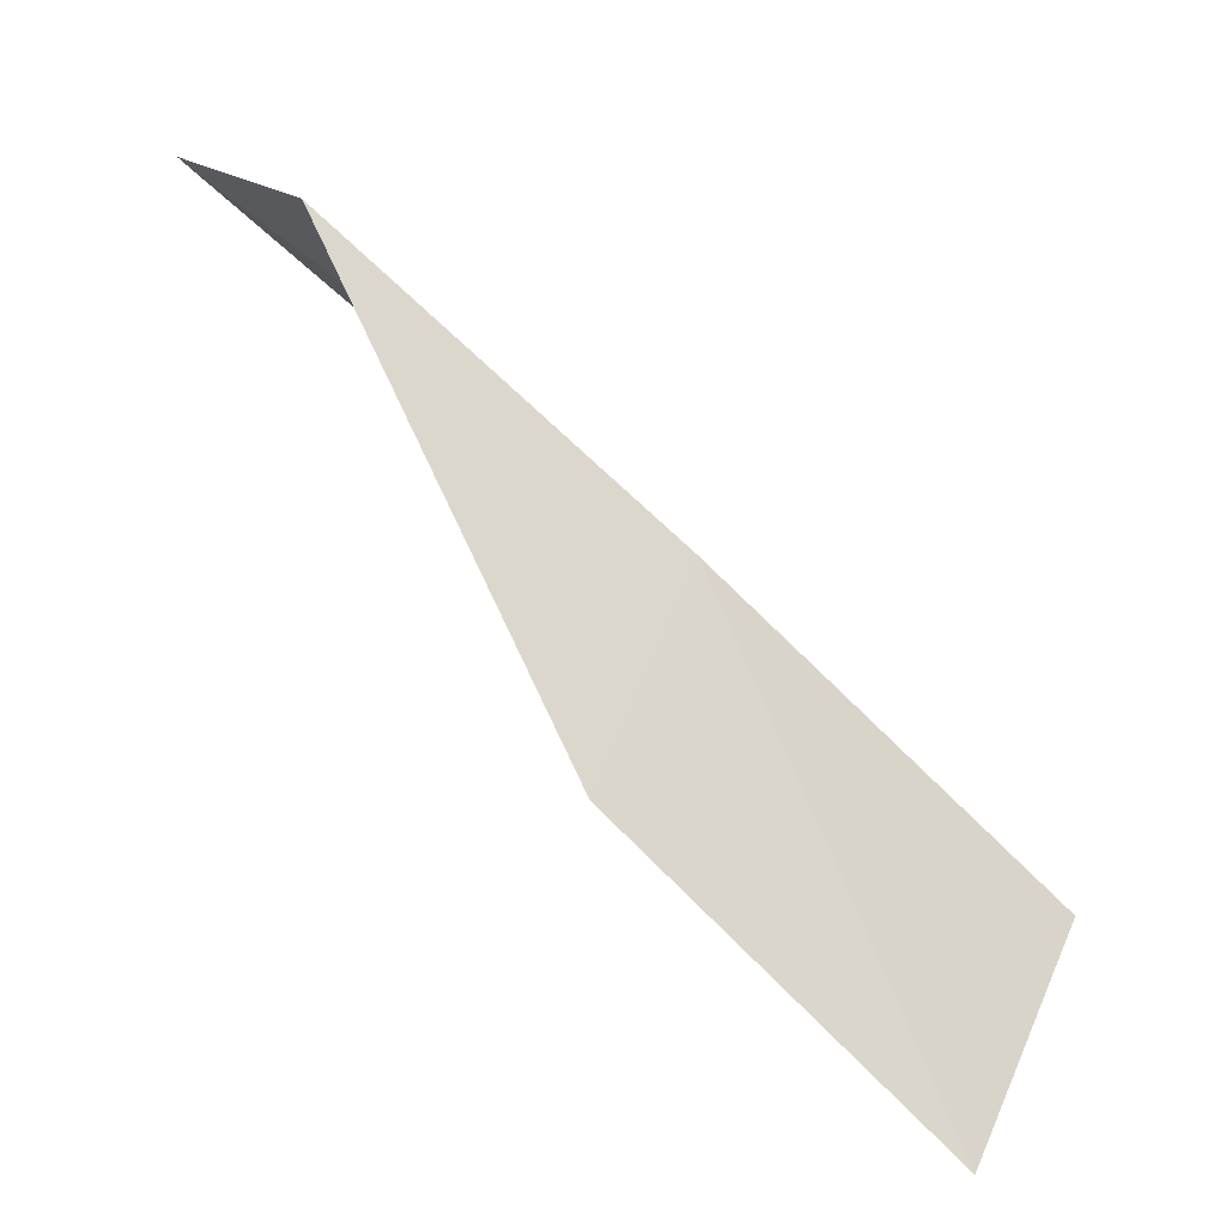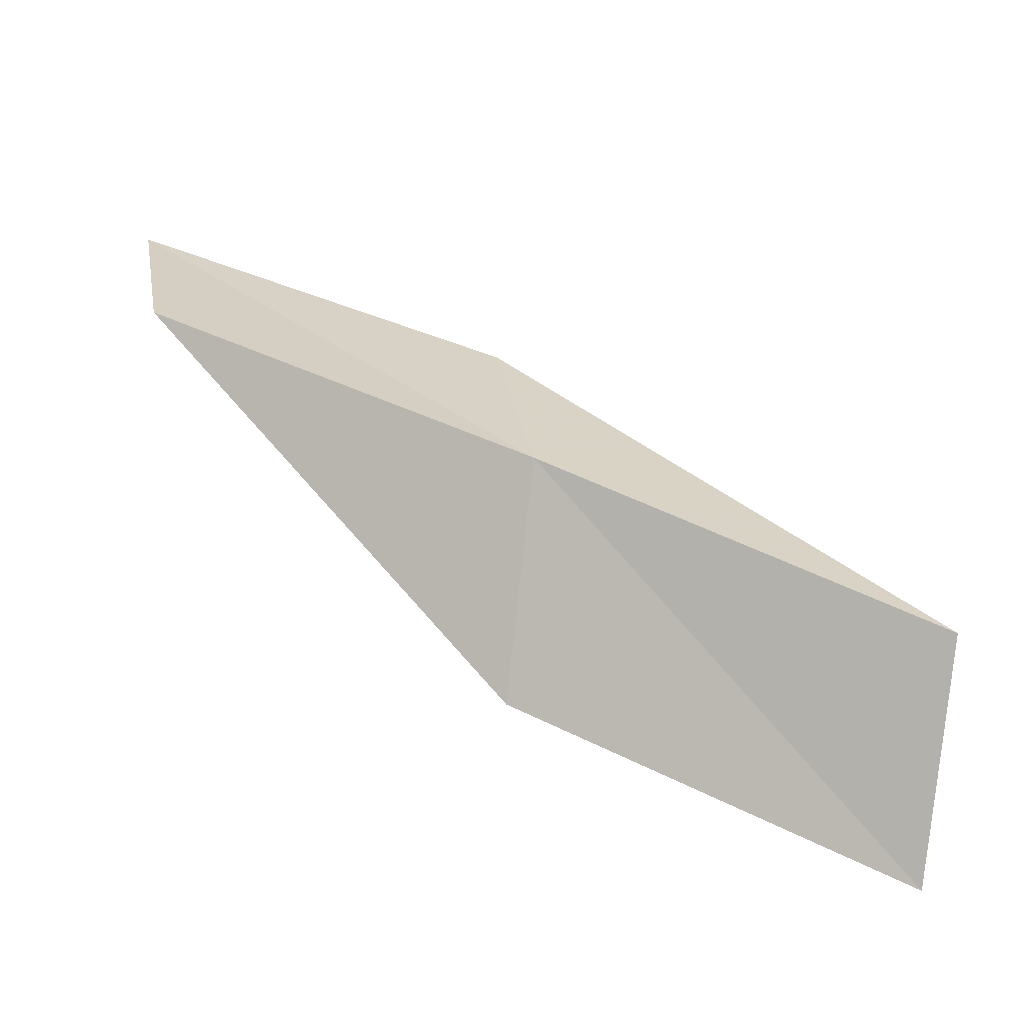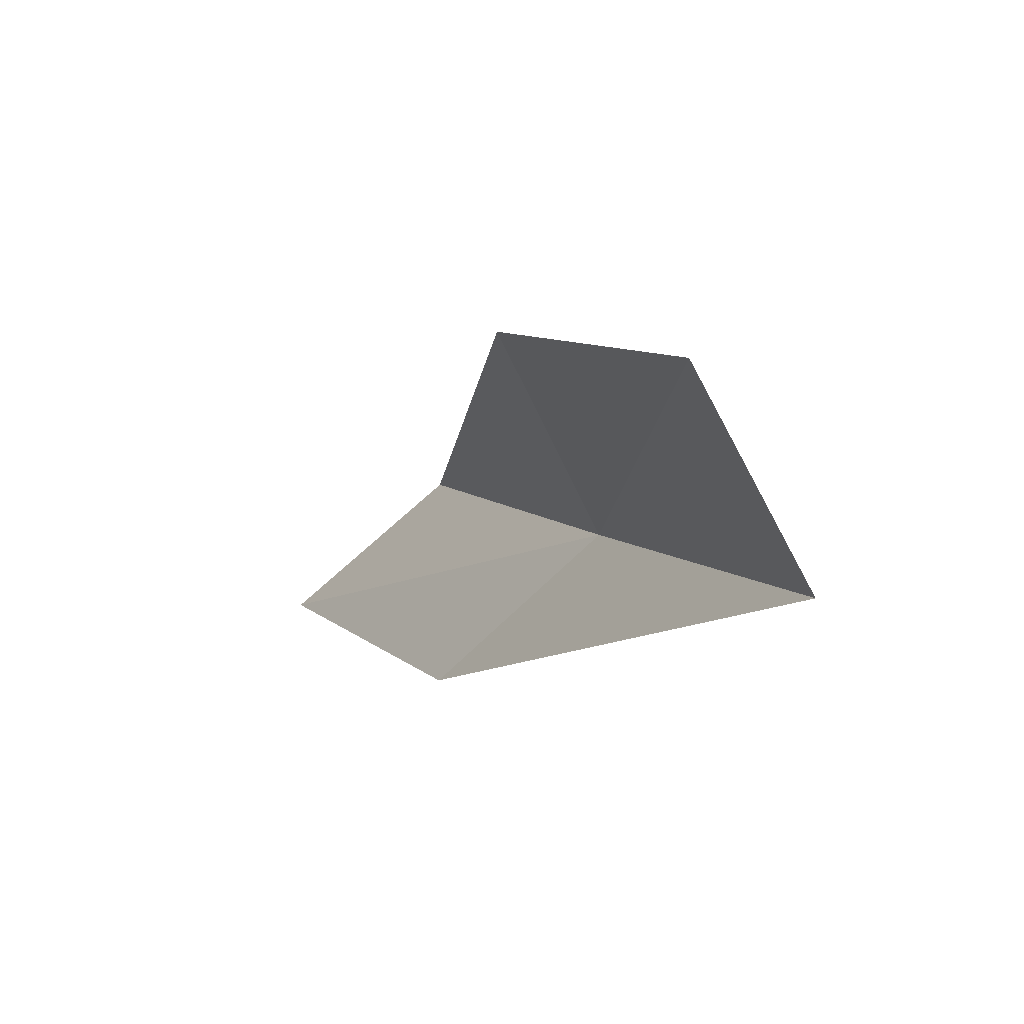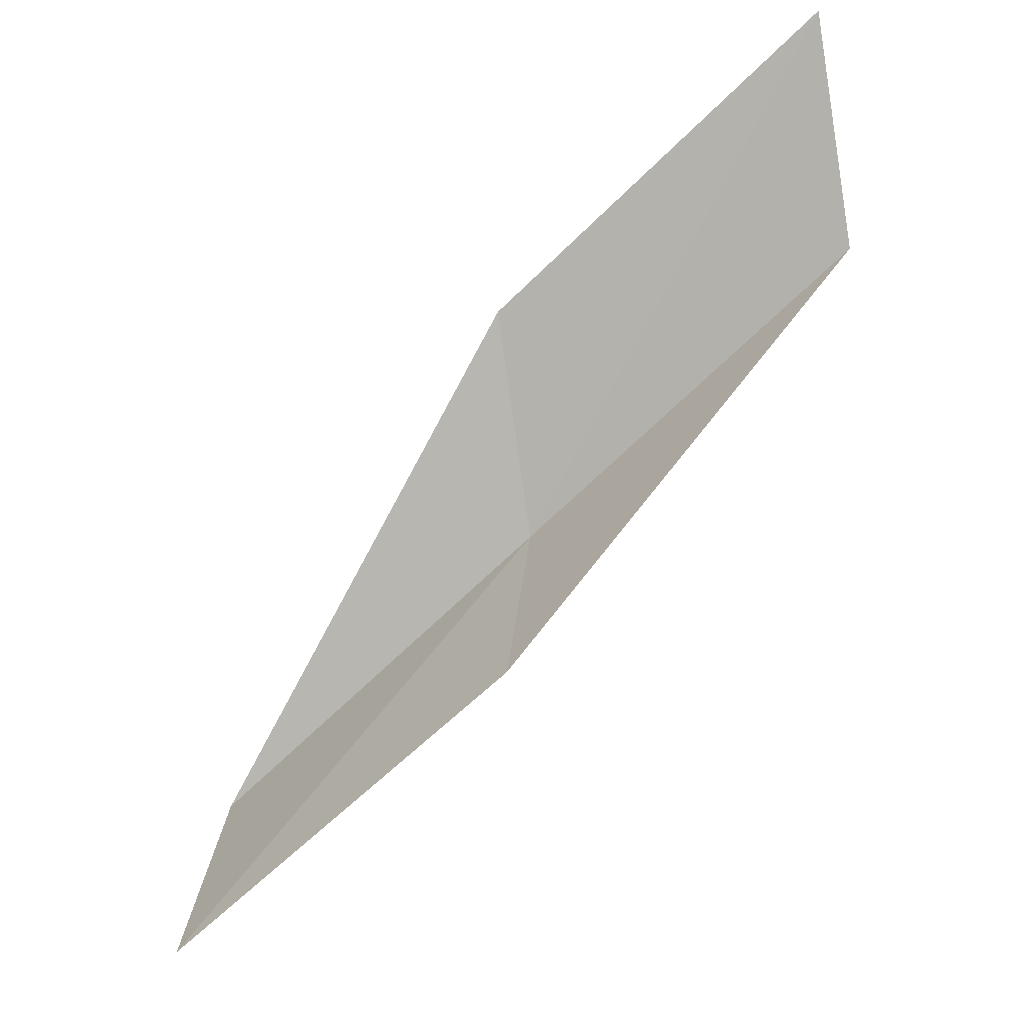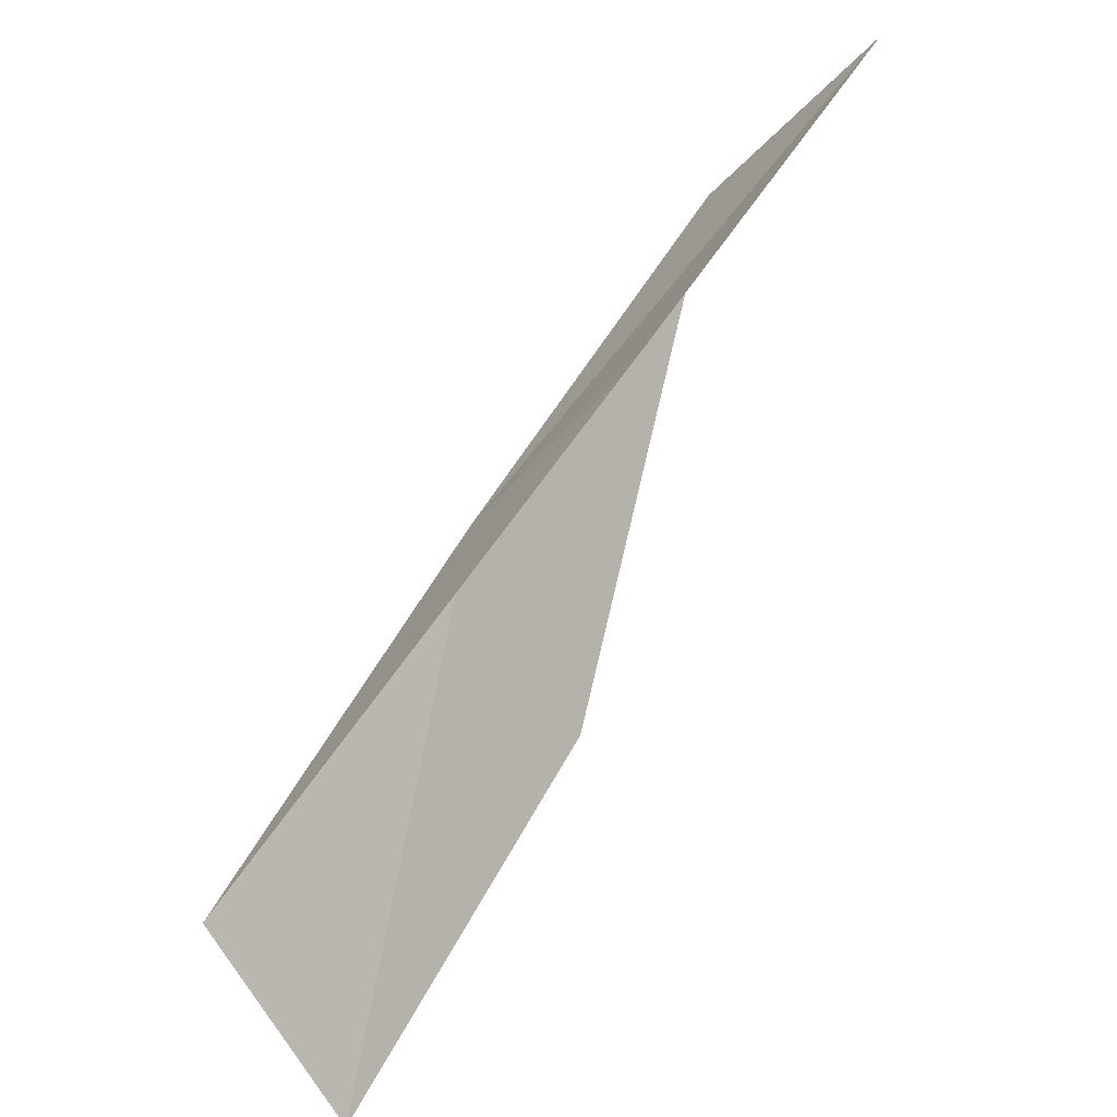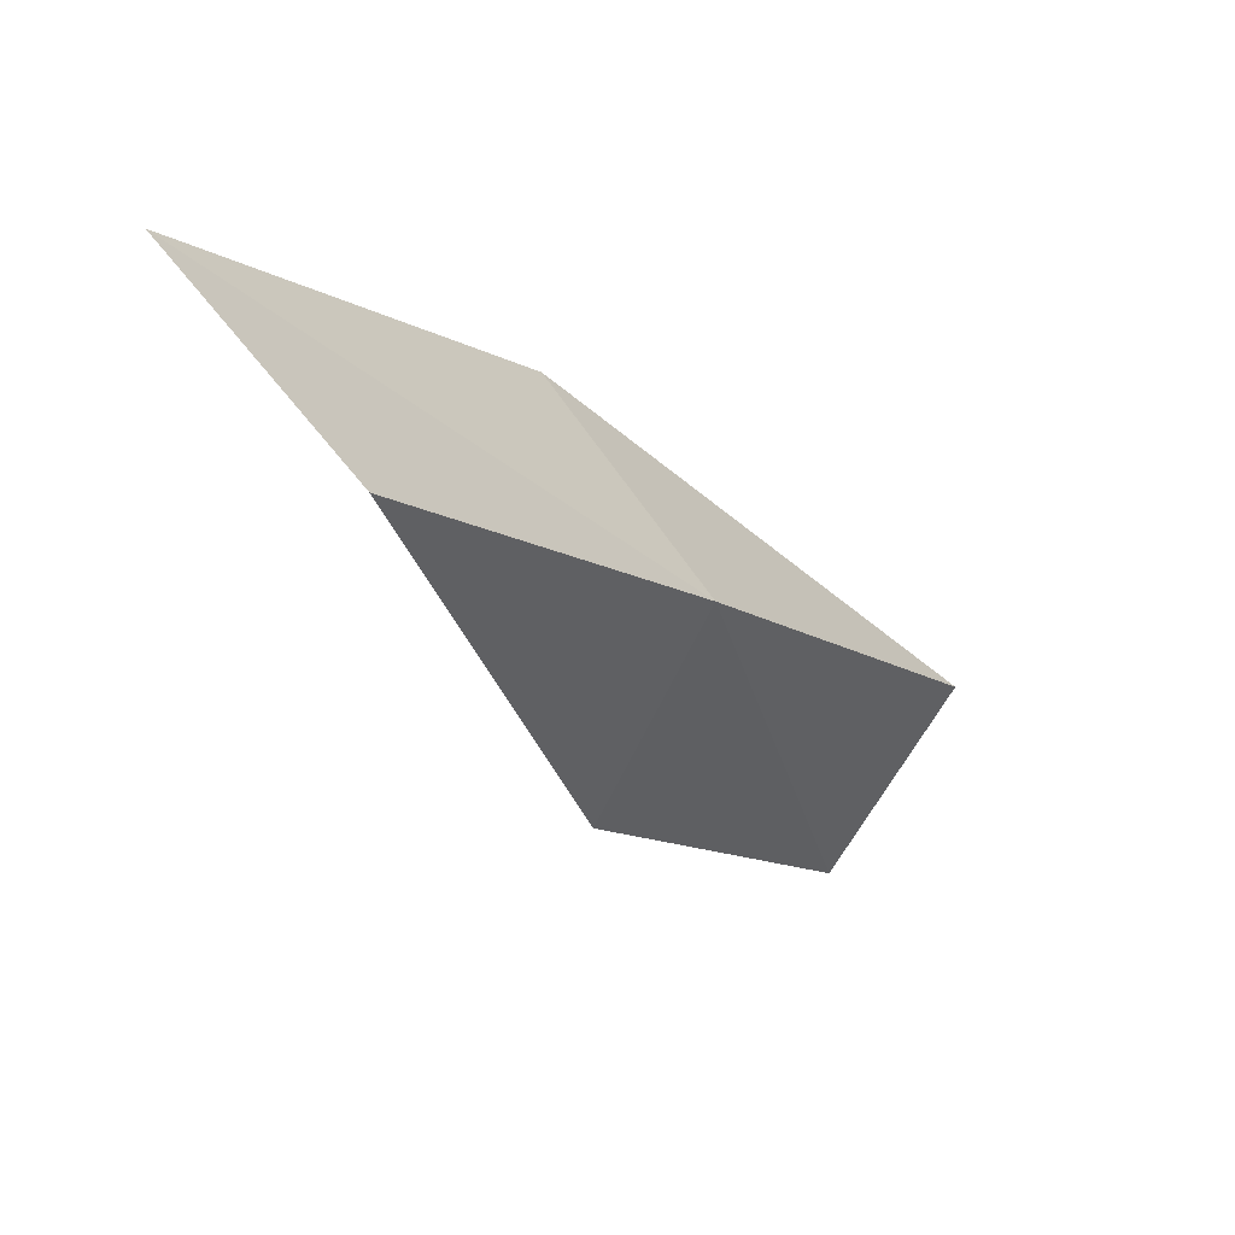
<metadata>
{"format":"obj","ext":"obj","renderer":"f3d","projection":"perspective","resolution":1024,"background":"white","views":[{"elev":-44.4,"azim":32.5,"up":"+Y"},{"elev":-23.2,"azim":75.4,"up":"+Y"},{"elev":-55.6,"azim":-2.4,"up":"+Z"},{"elev":-33.4,"azim":-76.9,"up":"+Y"},{"elev":31.5,"azim":-167.5,"up":"+Y"},{"elev":20.5,"azim":16.3,"up":"+Y"}]}
</metadata>
<code>
v 20.61 15.85 6
v 20.77 13.58 4
v 20.03 14.65 6
v 21.41 14.75 4
v 19.79 16.86 6
v 19.75 16.91 8
v 18.88 17.87 8
f 1 3 2
f 1 2 4
f 1 4 5
f 1 6 3
f 1 7 6
f 1 5 7

</code>
